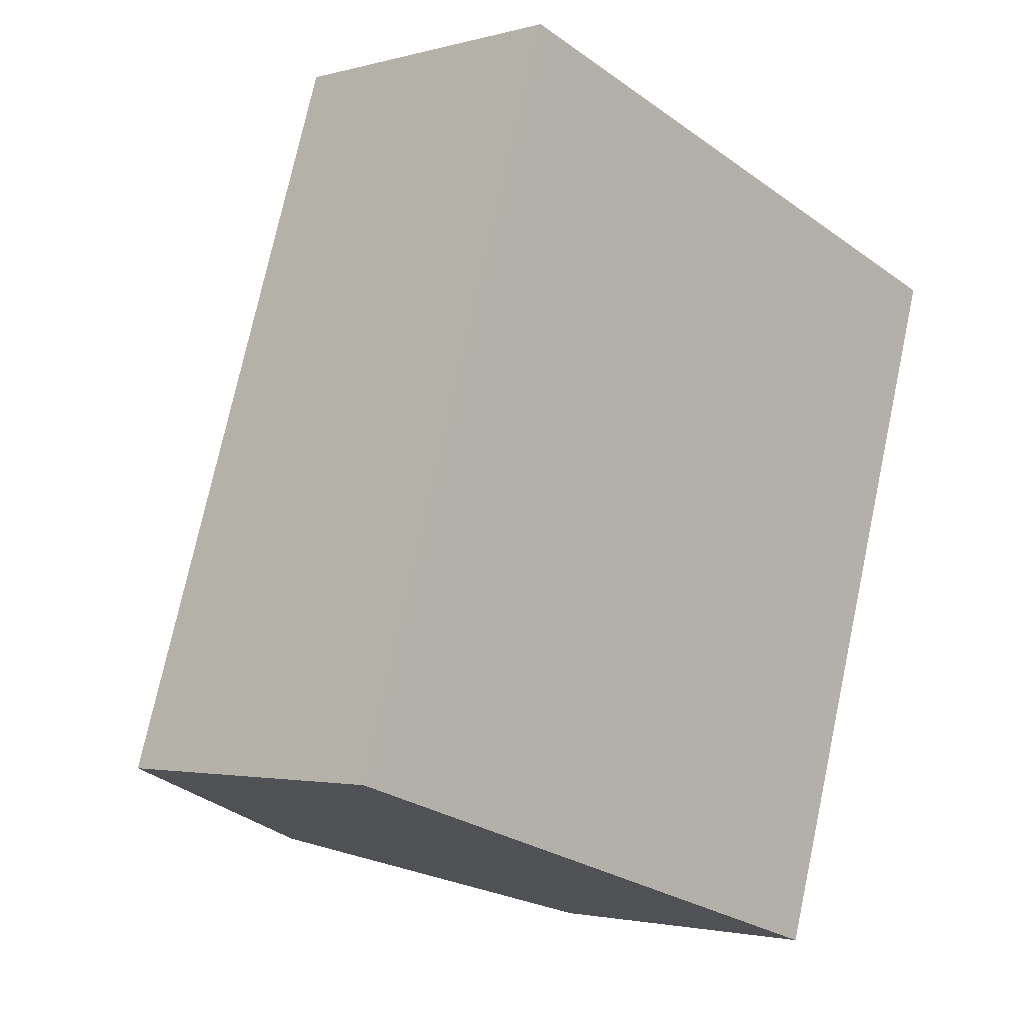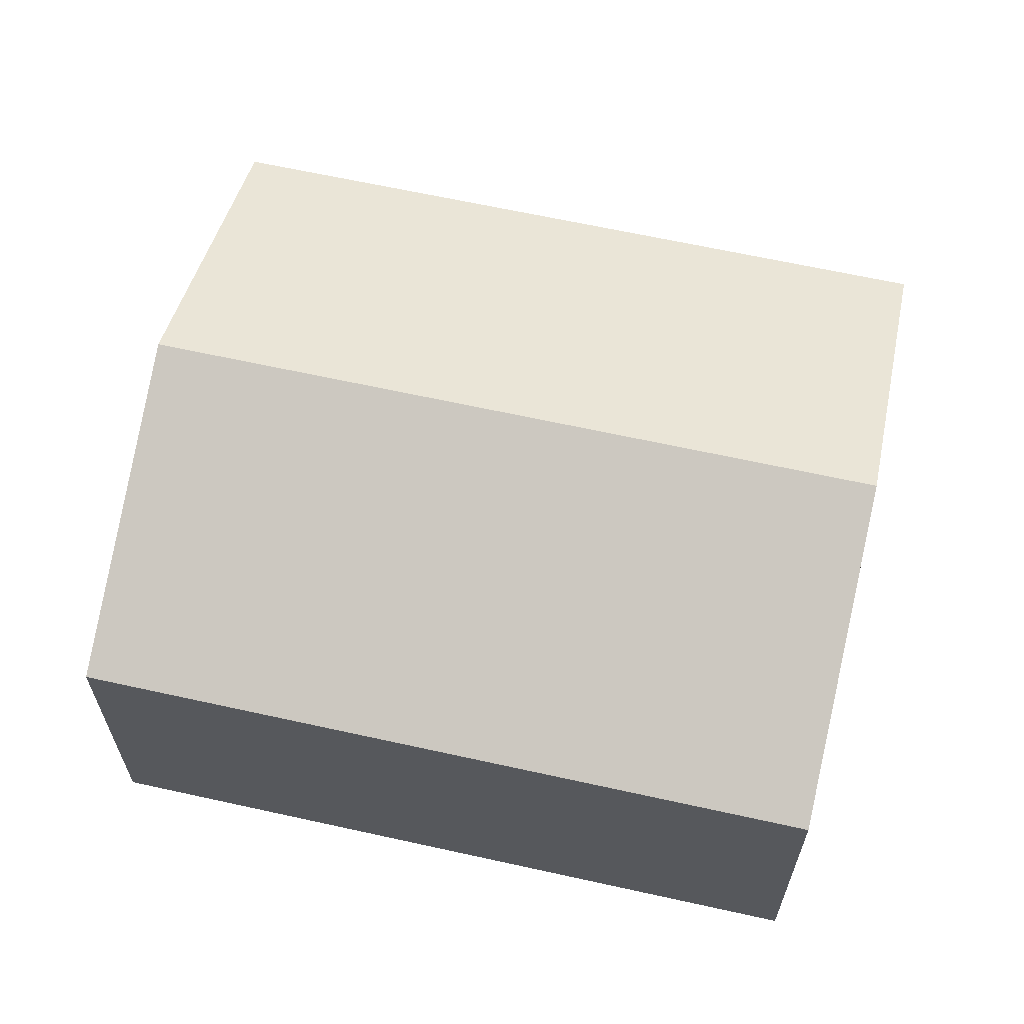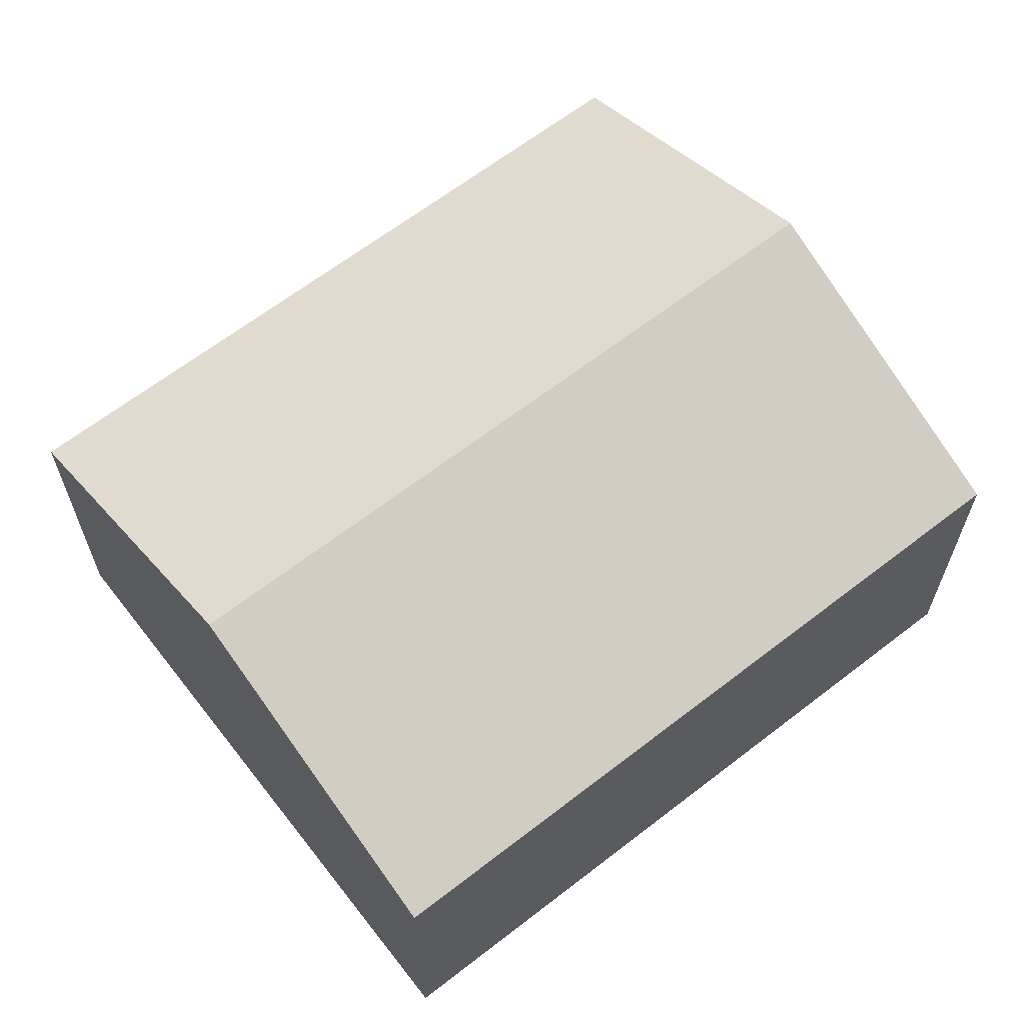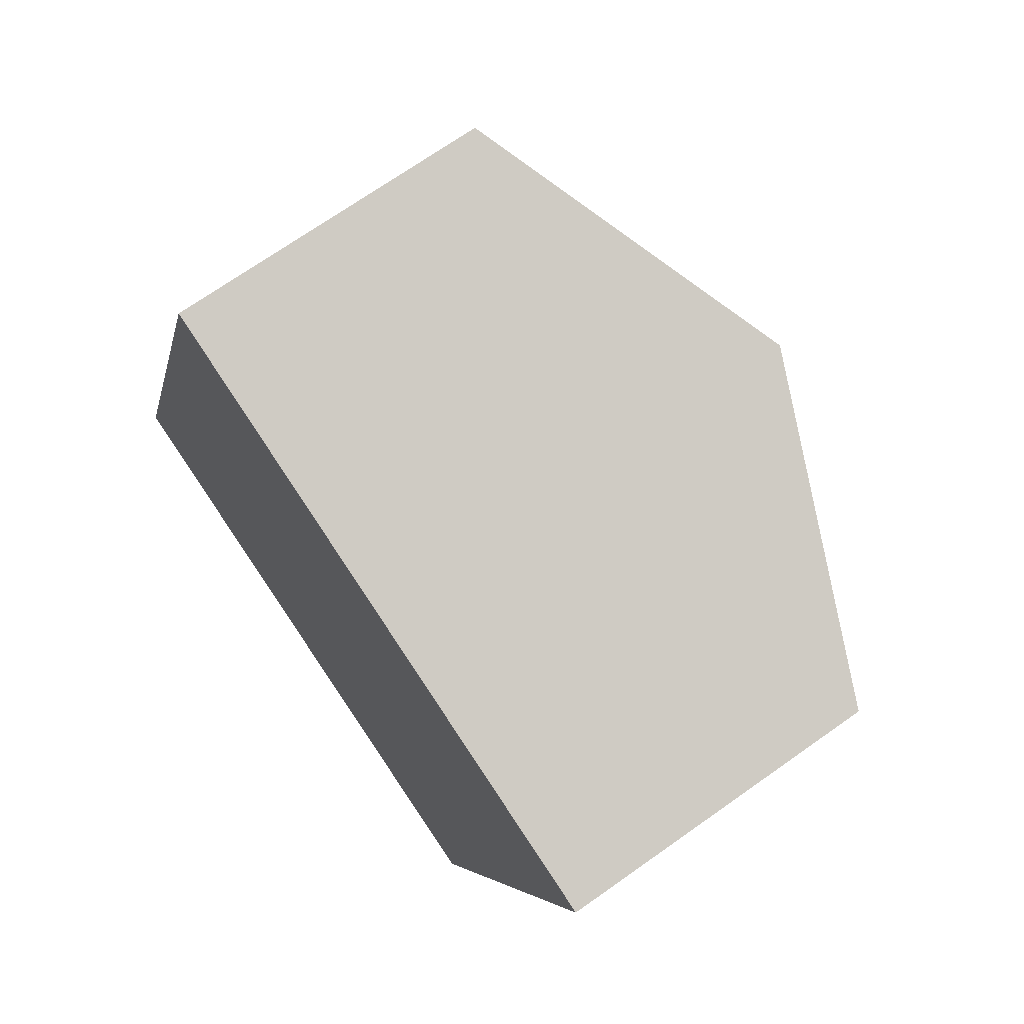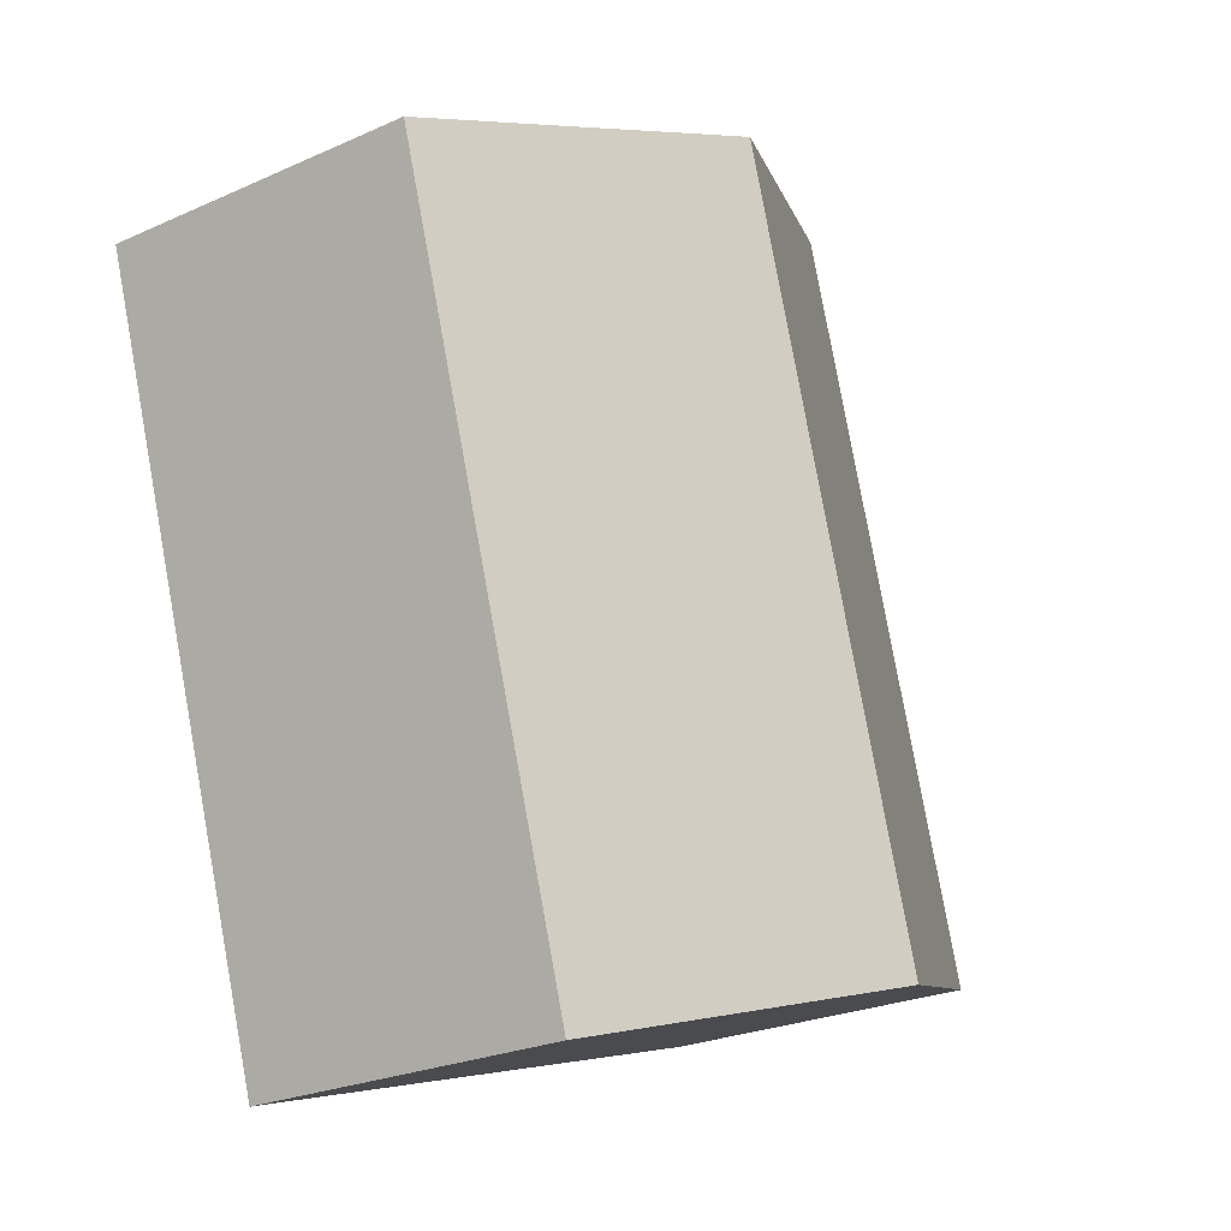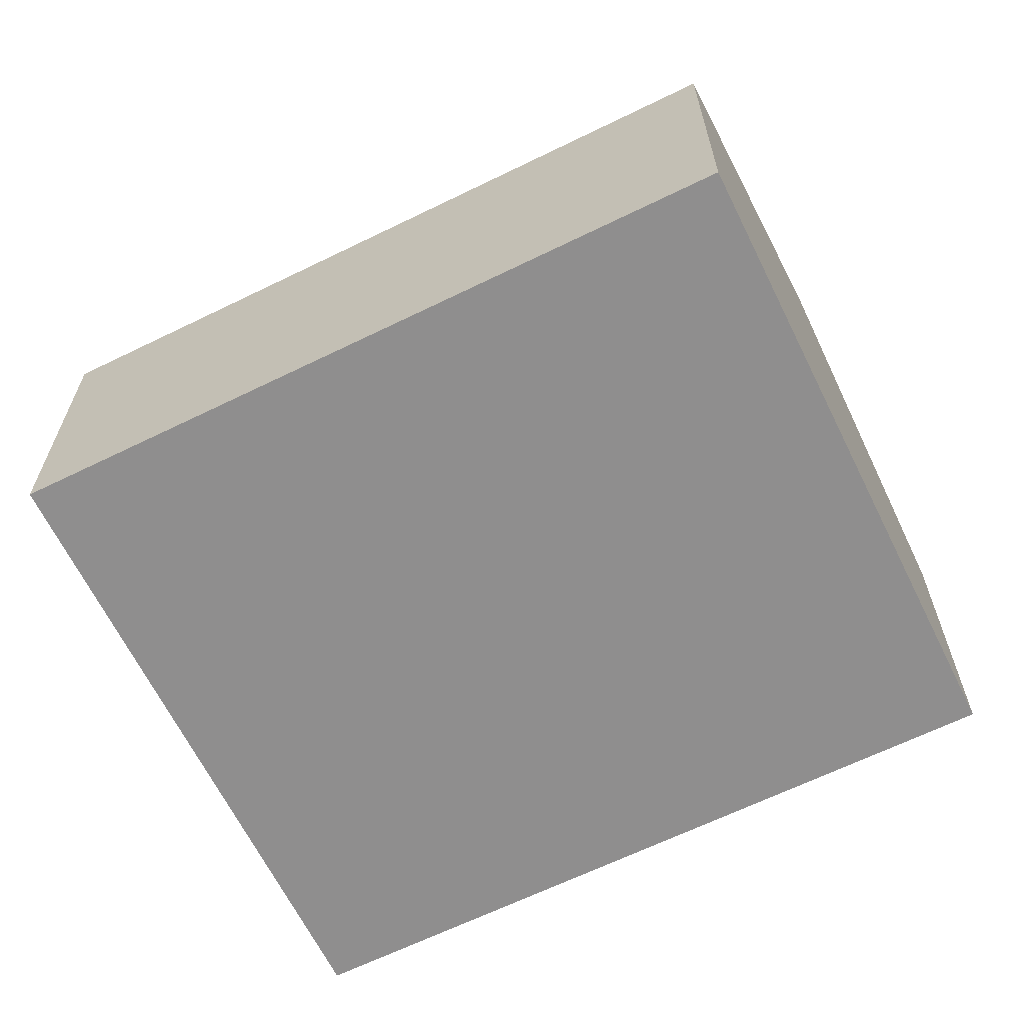
<metadata>
{"format":"obj","ext":"obj","renderer":"f3d","projection":"perspective","resolution":1024,"background":"white","views":[{"elev":-2.4,"azim":-45.9,"up":"+Z"},{"elev":64.1,"azim":-59.8,"up":"+Y"},{"elev":64.5,"azim":69.6,"up":"+Y"},{"elev":70.5,"azim":54.7,"up":"+Z"},{"elev":-24.8,"azim":126.1,"up":"+Z"},{"elev":-65.0,"azim":-46.2,"up":"+Y"}]}
</metadata>
<code>
v  3.626 1.905 -1.148
v  3.139 2.675 3.61
v  4.951 1.905 3.036
v  1.813 2.675 -0.574
v  1.326 1.905 4.184
v  0 1.905 1.166e-16
v  0 0 0
v  1.813 3.515e-17 -0.574
v  3.626 7.029e-17 -1.148
v  1.326 -2.562e-16 4.184
v  3.139 -2.21e-16 3.61
v  4.951 -1.859e-16 3.036
g defaultobject
f 1 2 3
f 2 1 4
f 5 4 6
f 4 5 2
f 4 7 6
f 7 4 1
f 7 1 8
f 8 1 9
f 7 5 6
f 5 7 10
f 10 2 5
f 2 10 3
f 3 10 11
f 3 11 12
f 12 1 3
f 1 12 9
f 8 10 7
f 10 8 9
f 10 9 12
f 10 12 11

</code>
